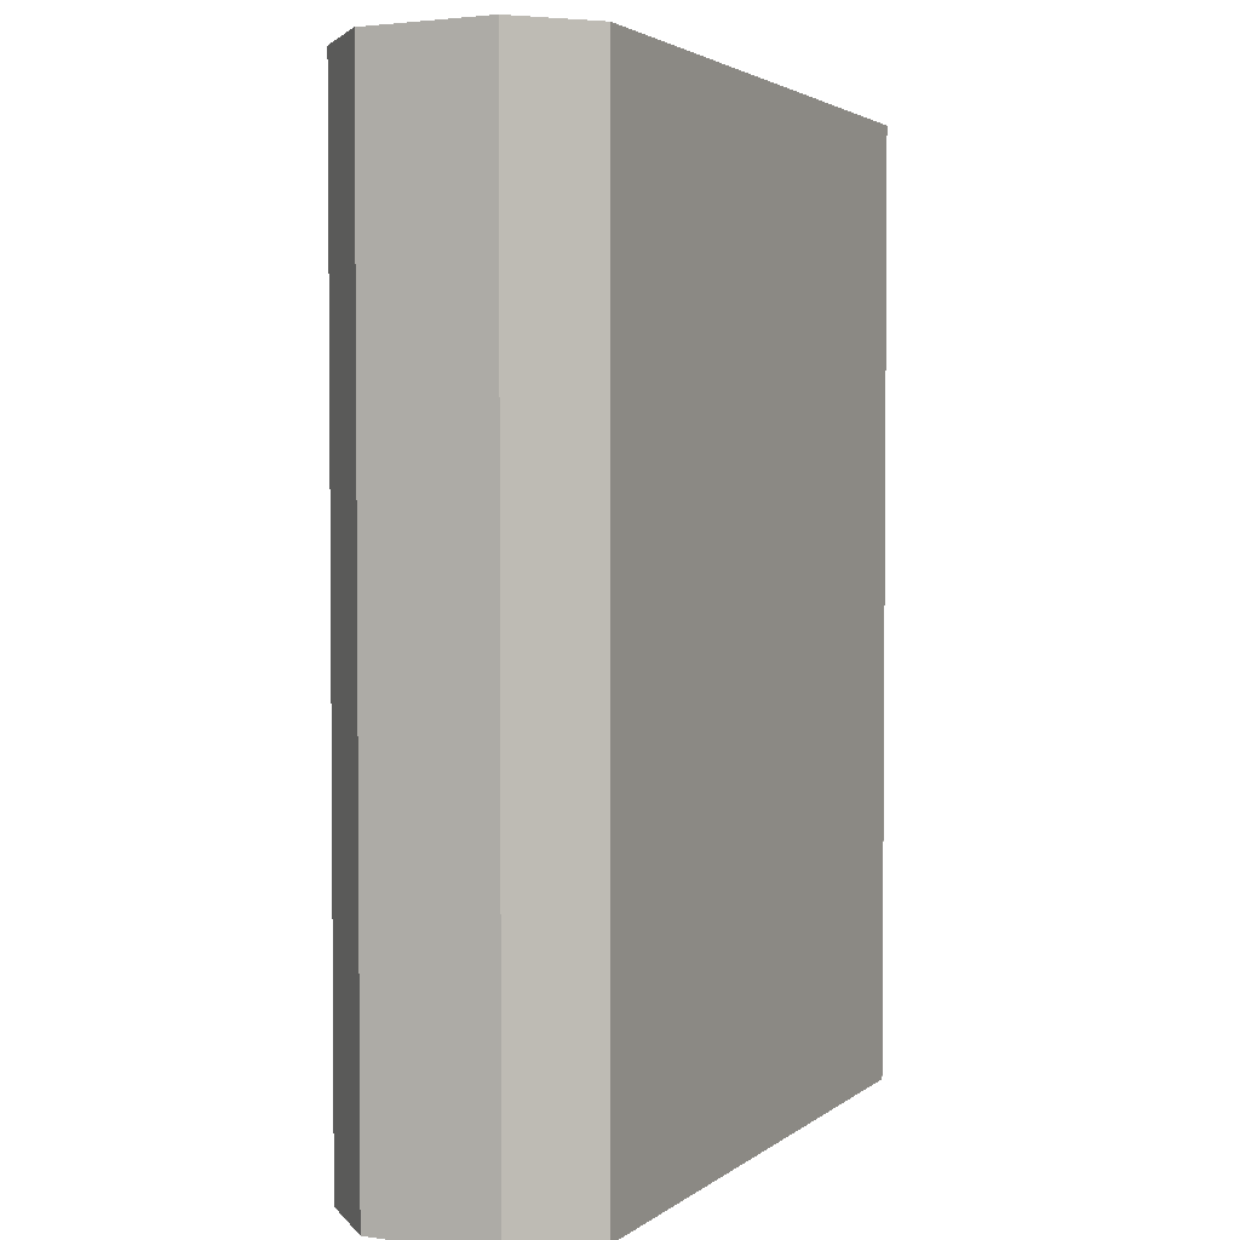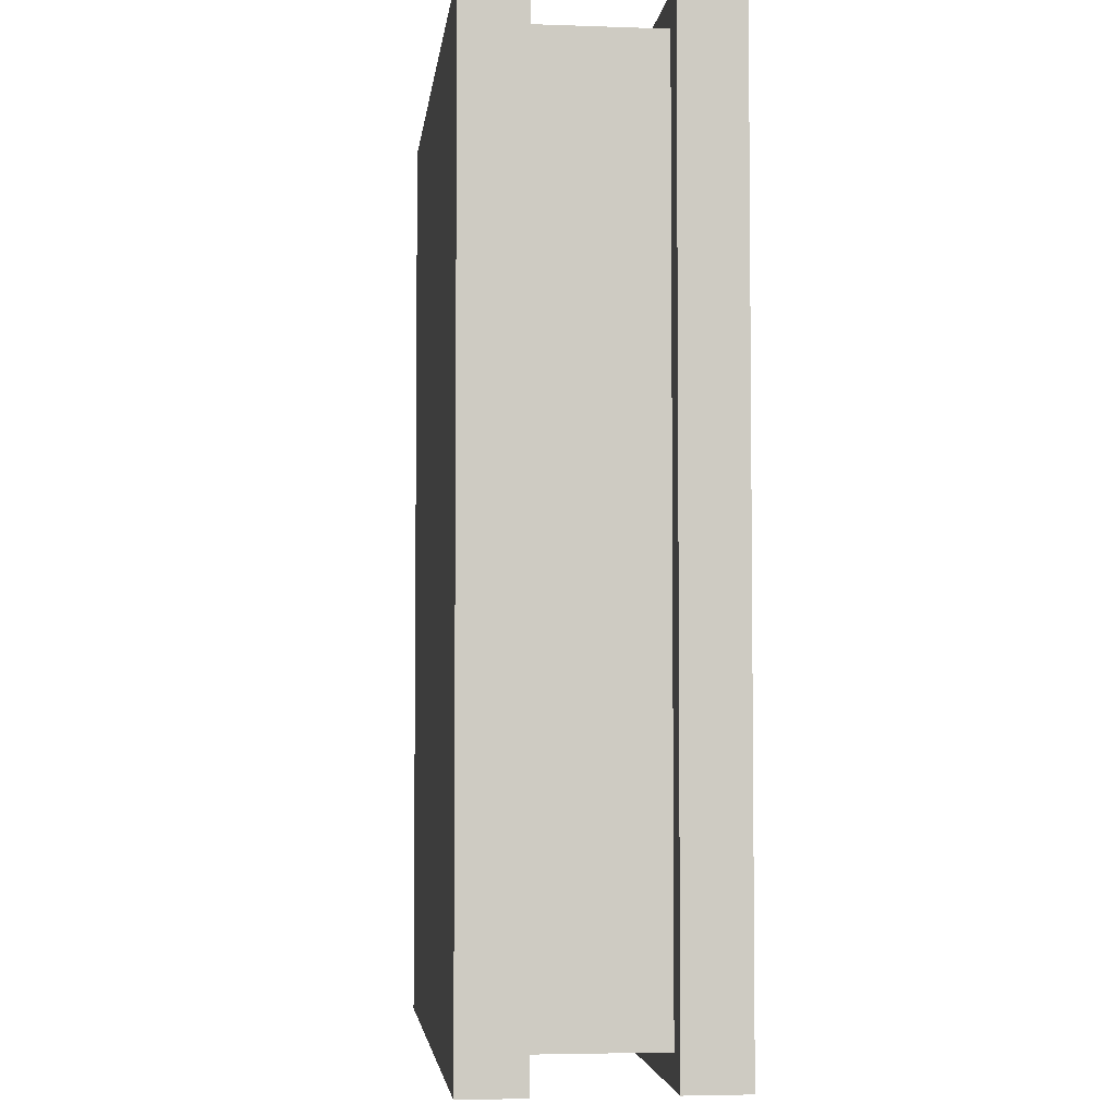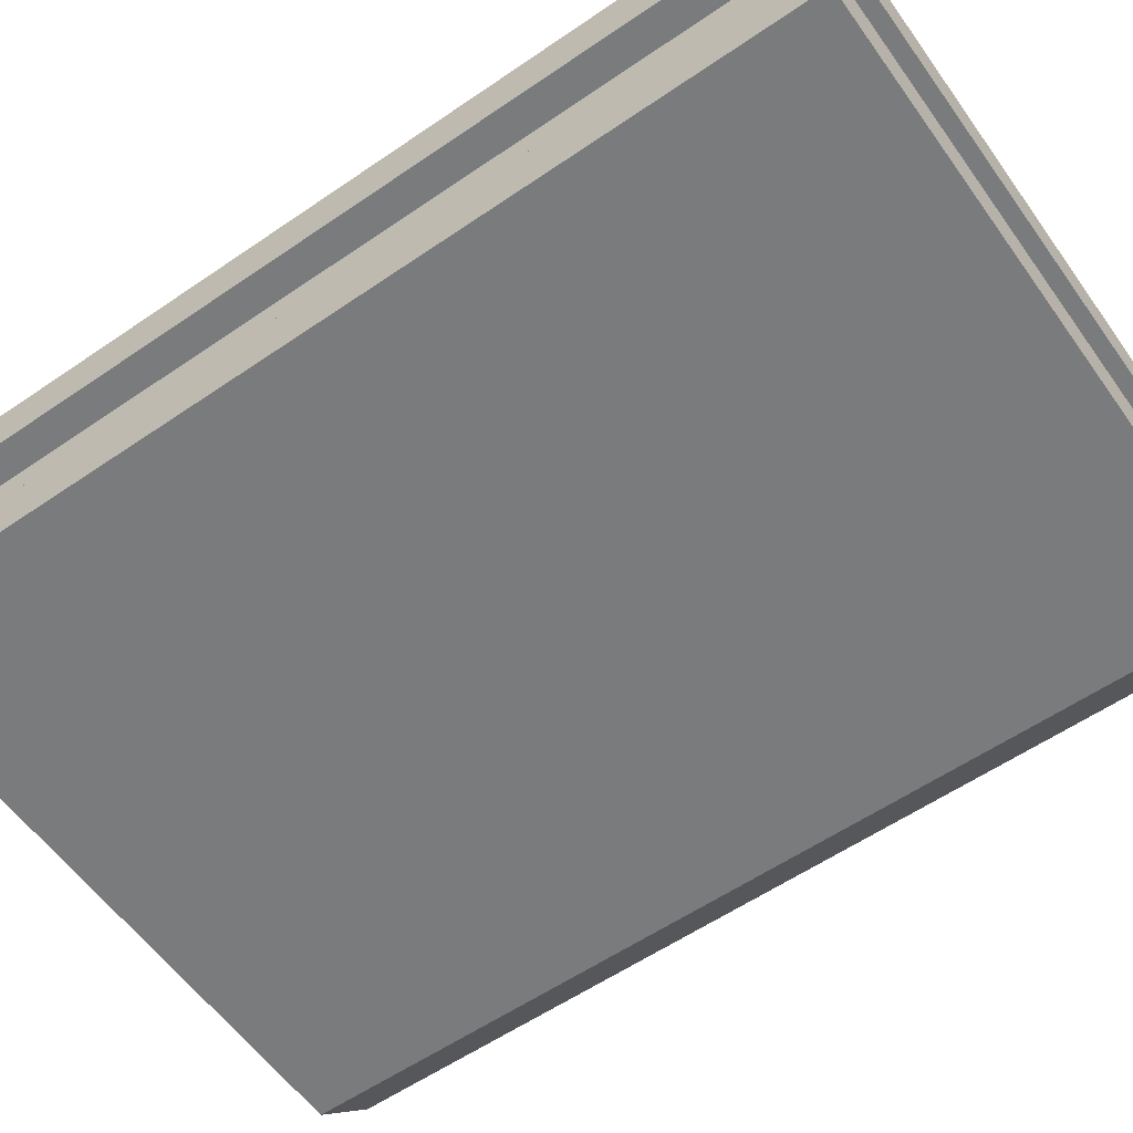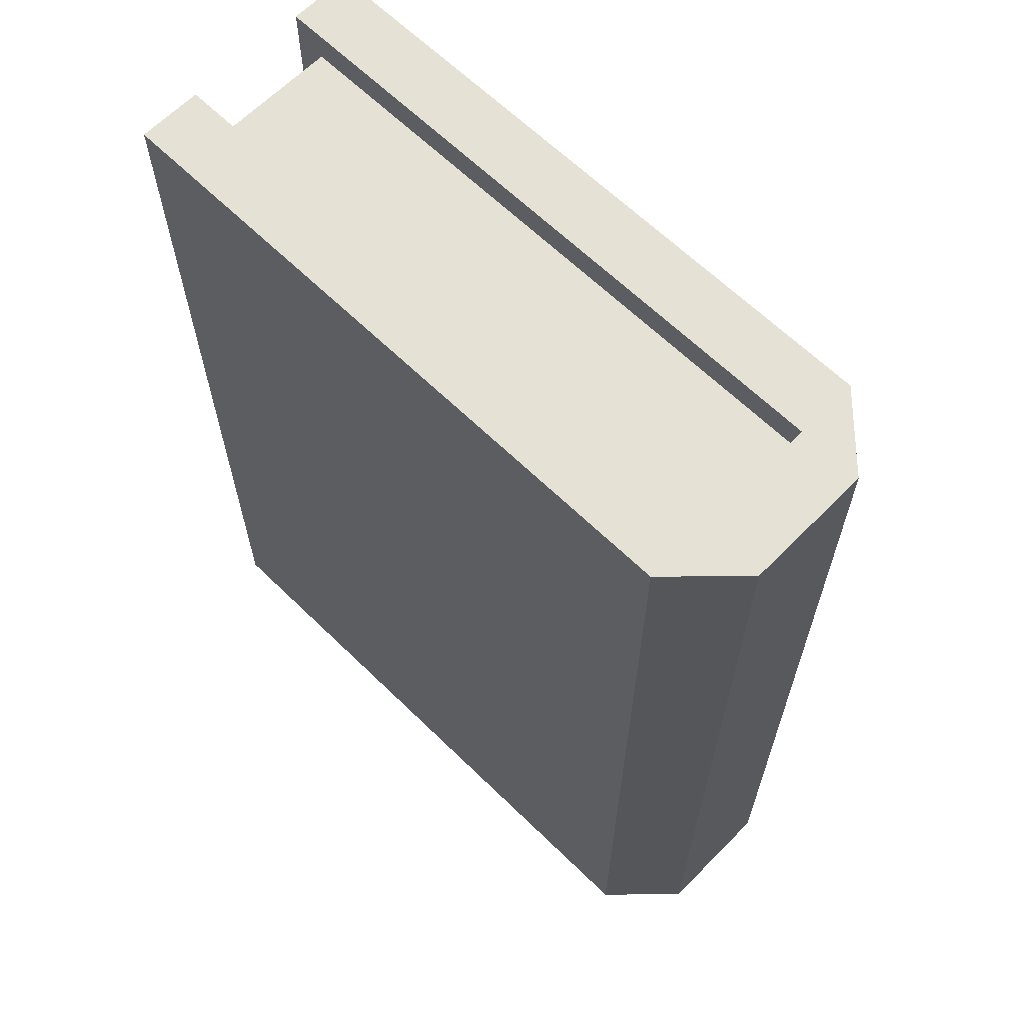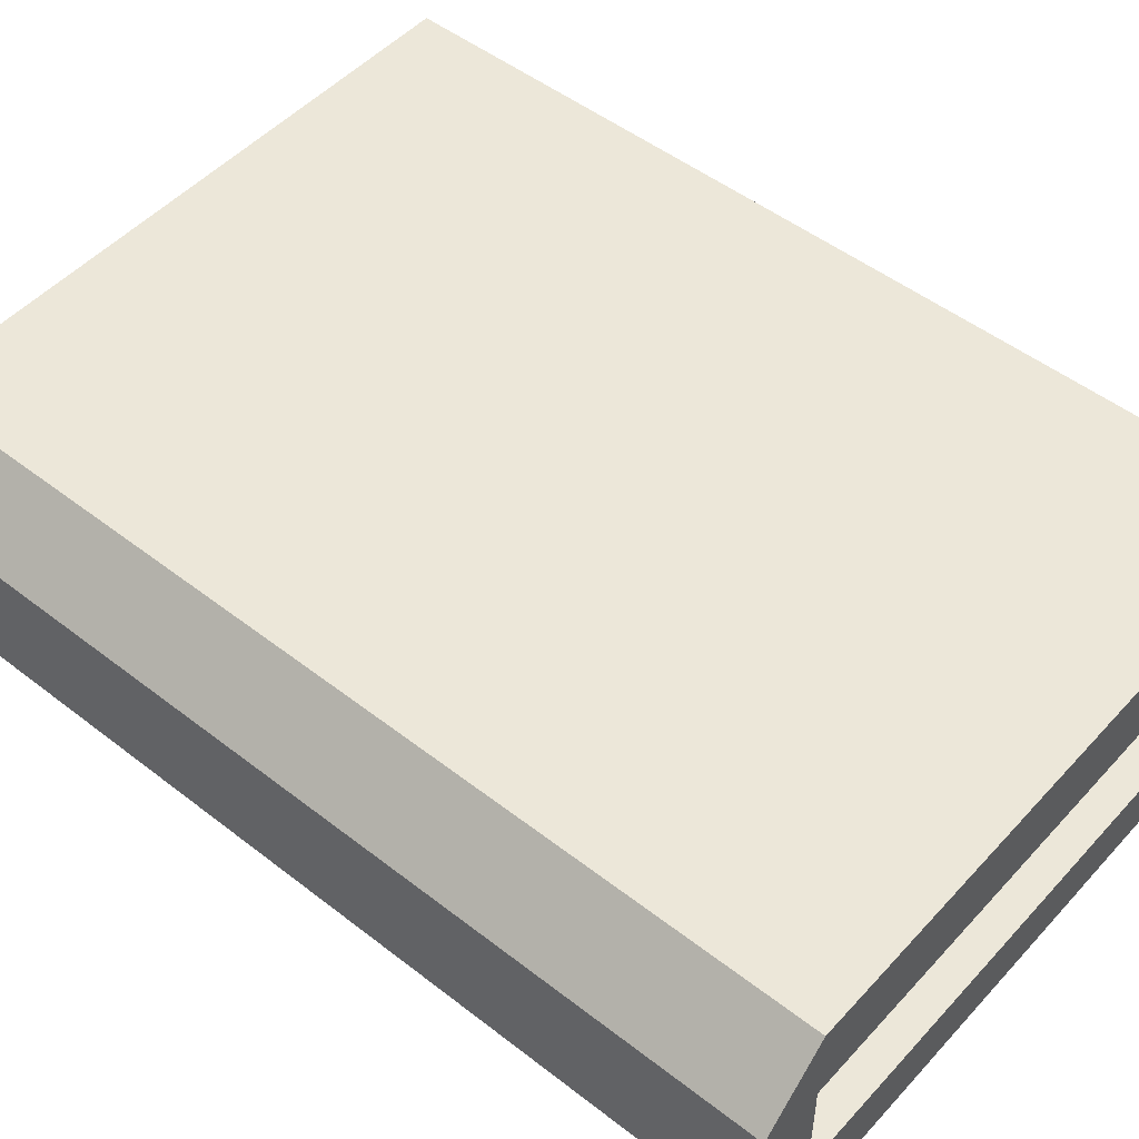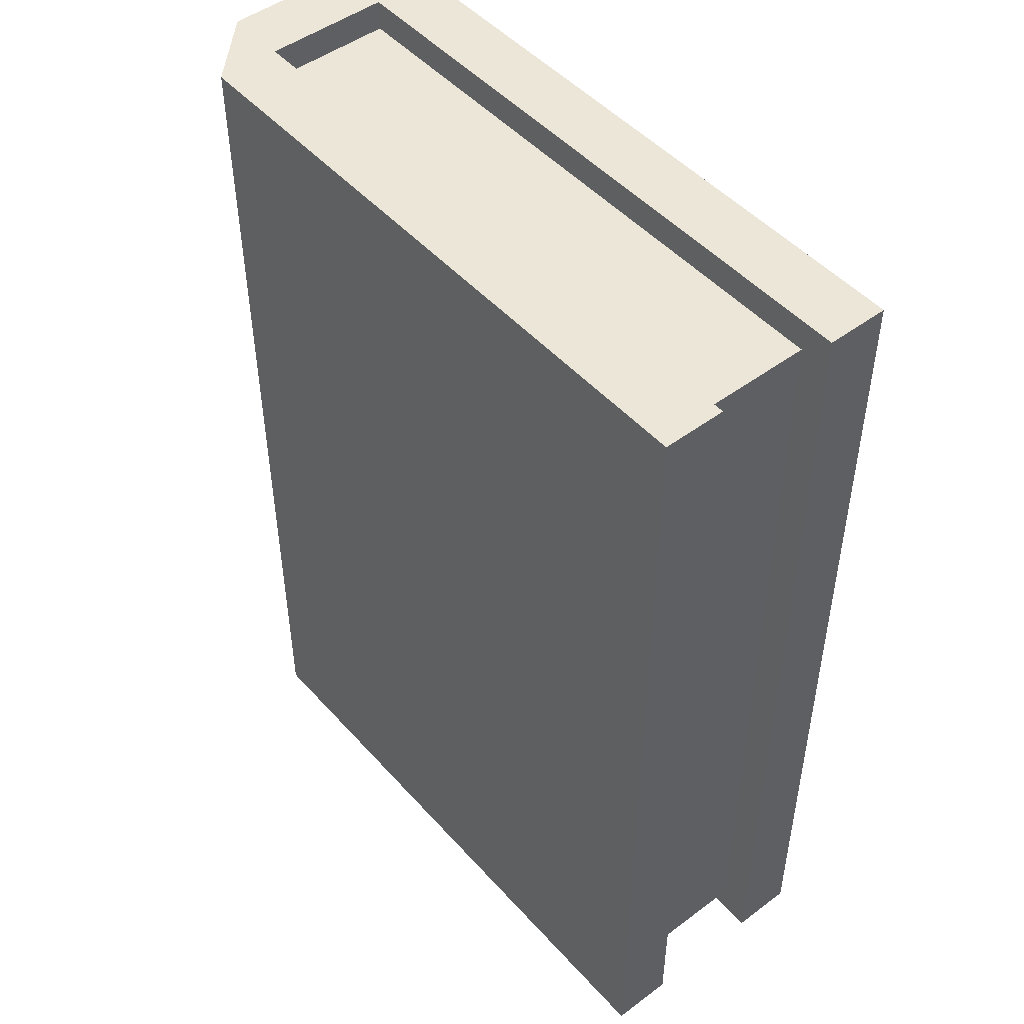
<metadata>
{"format":"obj","ext":"obj","renderer":"f3d","projection":"perspective","resolution":1024,"background":"white","views":[{"elev":2.9,"azim":-64.7,"up":"+Z"},{"elev":-4.1,"azim":83.5,"up":"+Z"},{"elev":-58.3,"azim":125.3,"up":"+Y"},{"elev":64.1,"azim":-135.5,"up":"+Z"},{"elev":50.0,"azim":-49.5,"up":"+Y"},{"elev":48.6,"azim":50.3,"up":"+Z"}]}
</metadata>
<code>
o V_Book_01_Cylinder.173
v -0.09 -0.04 0.1
v -0.09 -0.02 0.1
v -0.09 -0.04 -0.2
v -0.09 -0.02 -0.2
v 0.11 -0.04 0.1
v 0.11 -0.02 0.1
v 0.11 -0.04 -0.2
v 0.11 -0.02 -0.2
v -0.09 0.02 -0.2
v -0.11 -0.02 0.1
v -0.09 0.02 0.1
v -0.11 -0.02 -0.2
v -0.11 0.02 0.1
v -0.11 0.02 -0.2
v -0.09 0.04 -0.2
v -0.09 0.04 0.1
v 0.11 0.02 0.1
v 0.11 0.02 -0.2
v 0.11 0.04 -0.2
v 0.11 0.04 0.1
v -0.09 -0.02 0.09
v -0.09 0.02 0.09
v -0.09 -0.02 -0.19
v -0.09 0.02 -0.19
v 0.1 -0.02 0.09
v 0.1 0.02 0.09
v 0.1 -0.02 -0.19
v 0.1 0.02 -0.19
f 2 13 10
f 4 7 3
f 8 5 7
f 6 1 5
f 7 1 3
f 4 6 8
f 9 14 15
f 1 12 3
f 4 3 12
f 1 2 10
f 4 11 2
f 12 9 4
f 10 14 12
f 18 20 17
f 13 11 16
f 13 15 14
f 16 19 15
f 11 20 16
f 9 17 11
f 15 18 9
f 24 27 23
f 28 25 27
f 26 21 25
f 2 11 13
f 4 8 7
f 8 6 5
f 6 2 1
f 7 5 1
f 4 2 6
f 1 10 12
f 4 9 11
f 12 14 9
f 10 13 14
f 18 19 20
f 13 16 15
f 16 20 19
f 11 17 20
f 9 18 17
f 15 19 18
f 24 28 27
f 28 26 25
f 26 22 21

</code>
